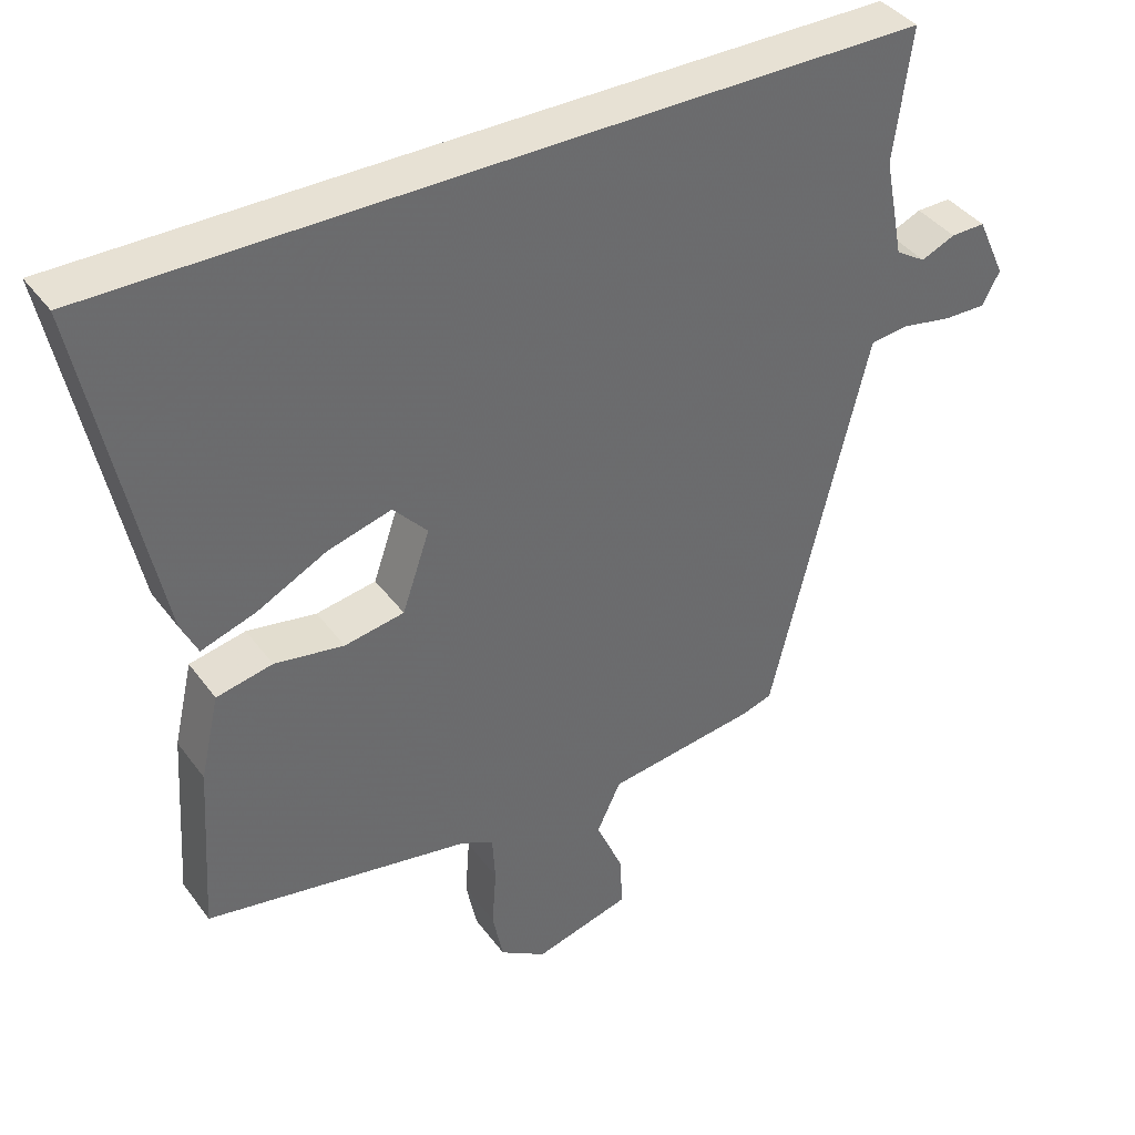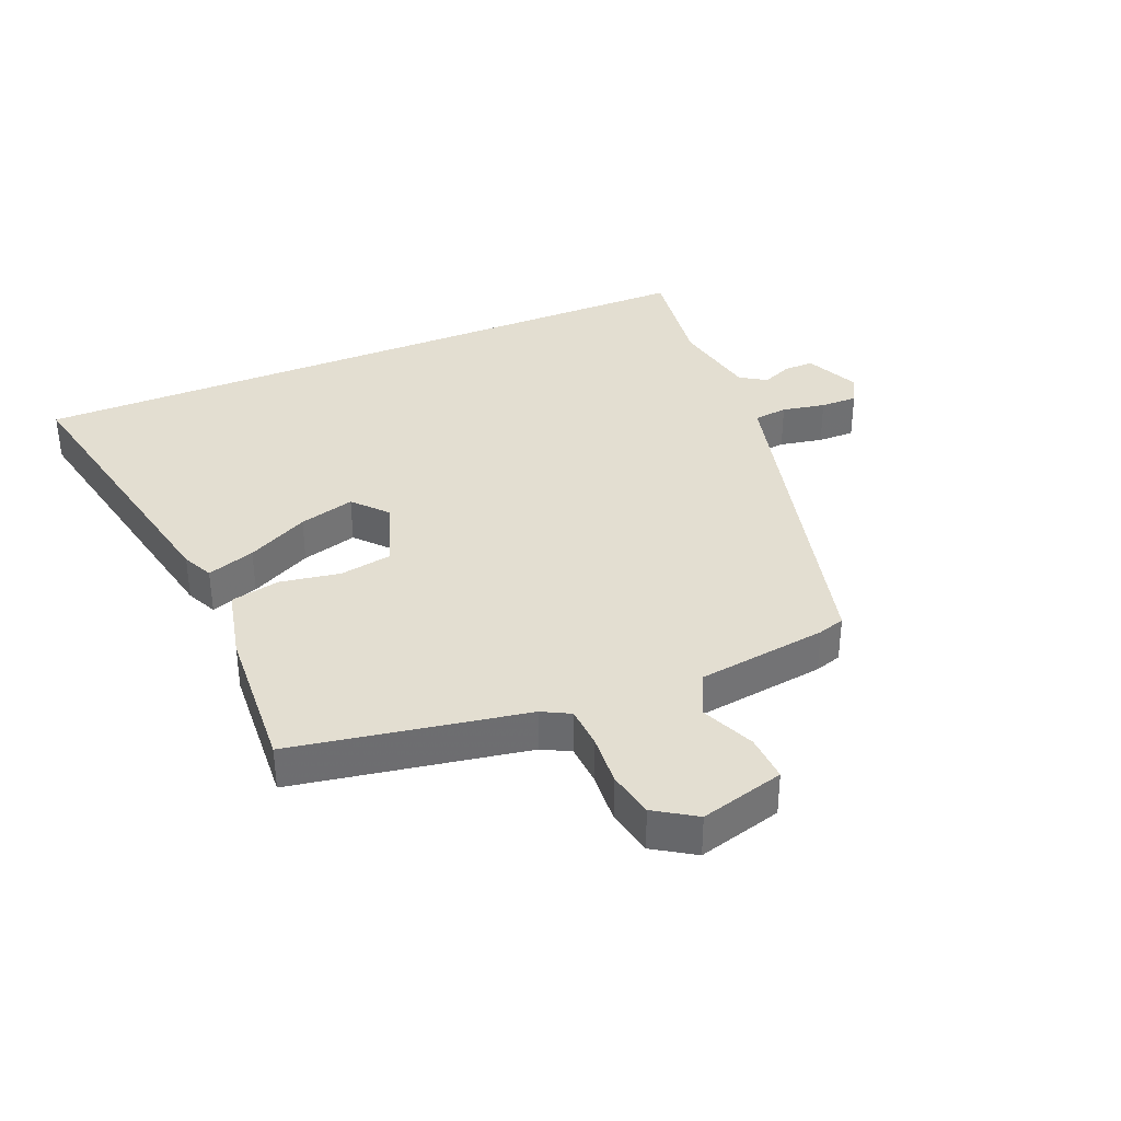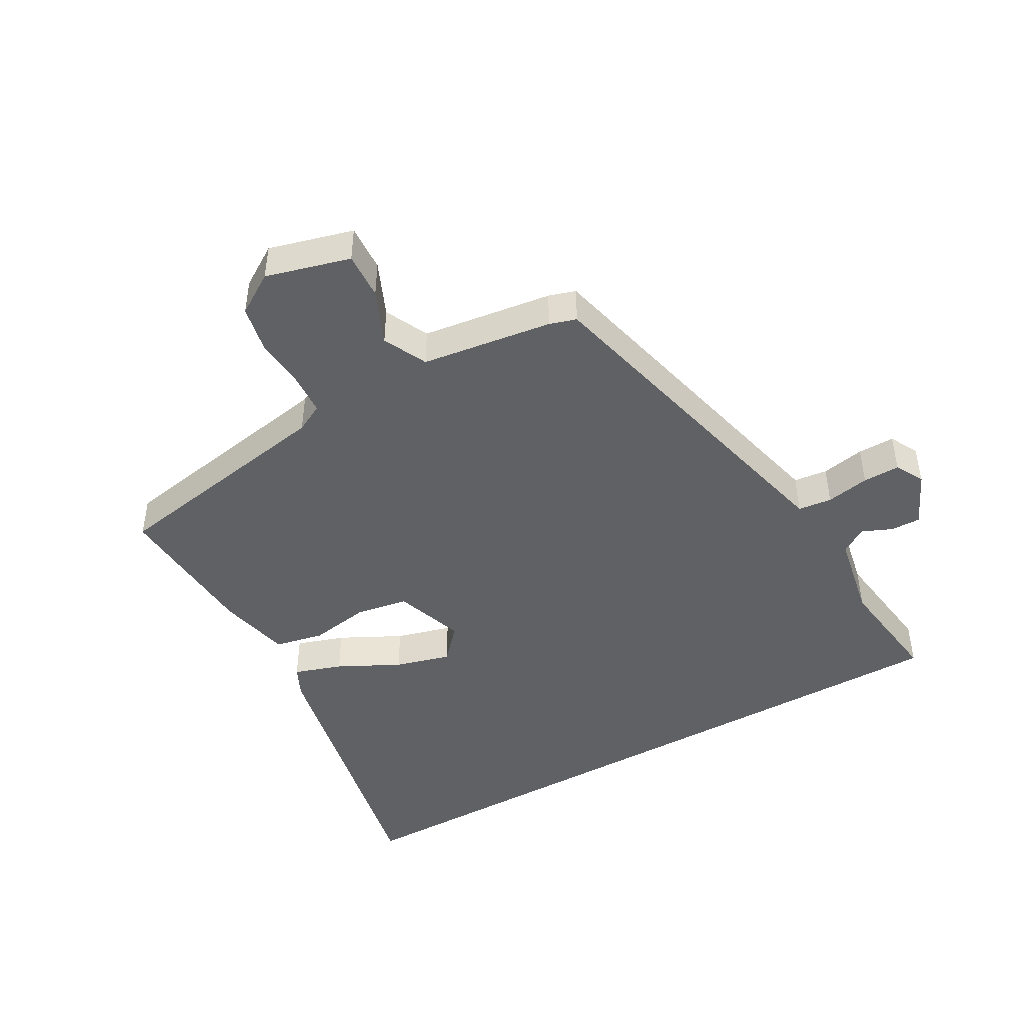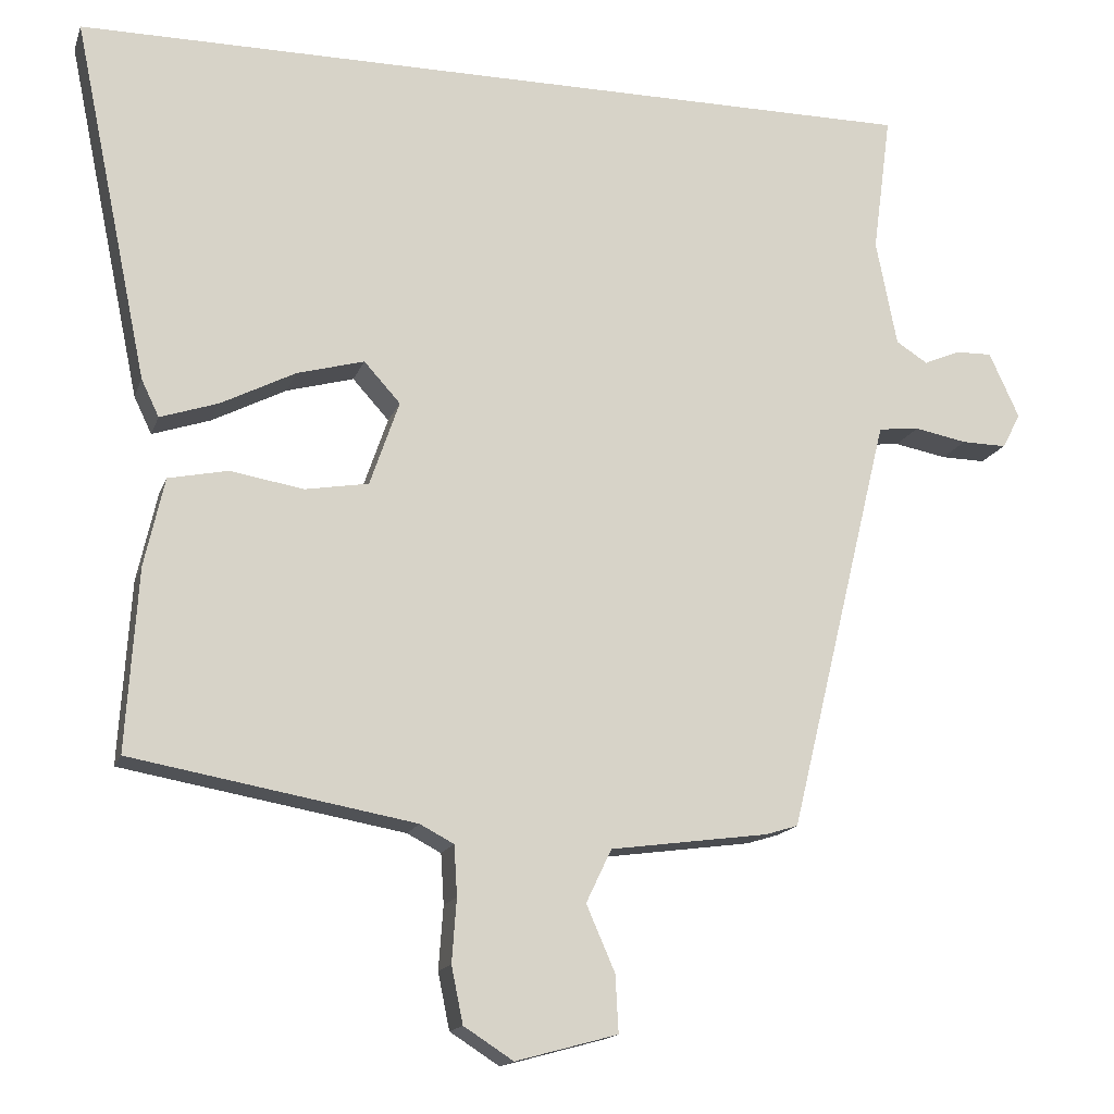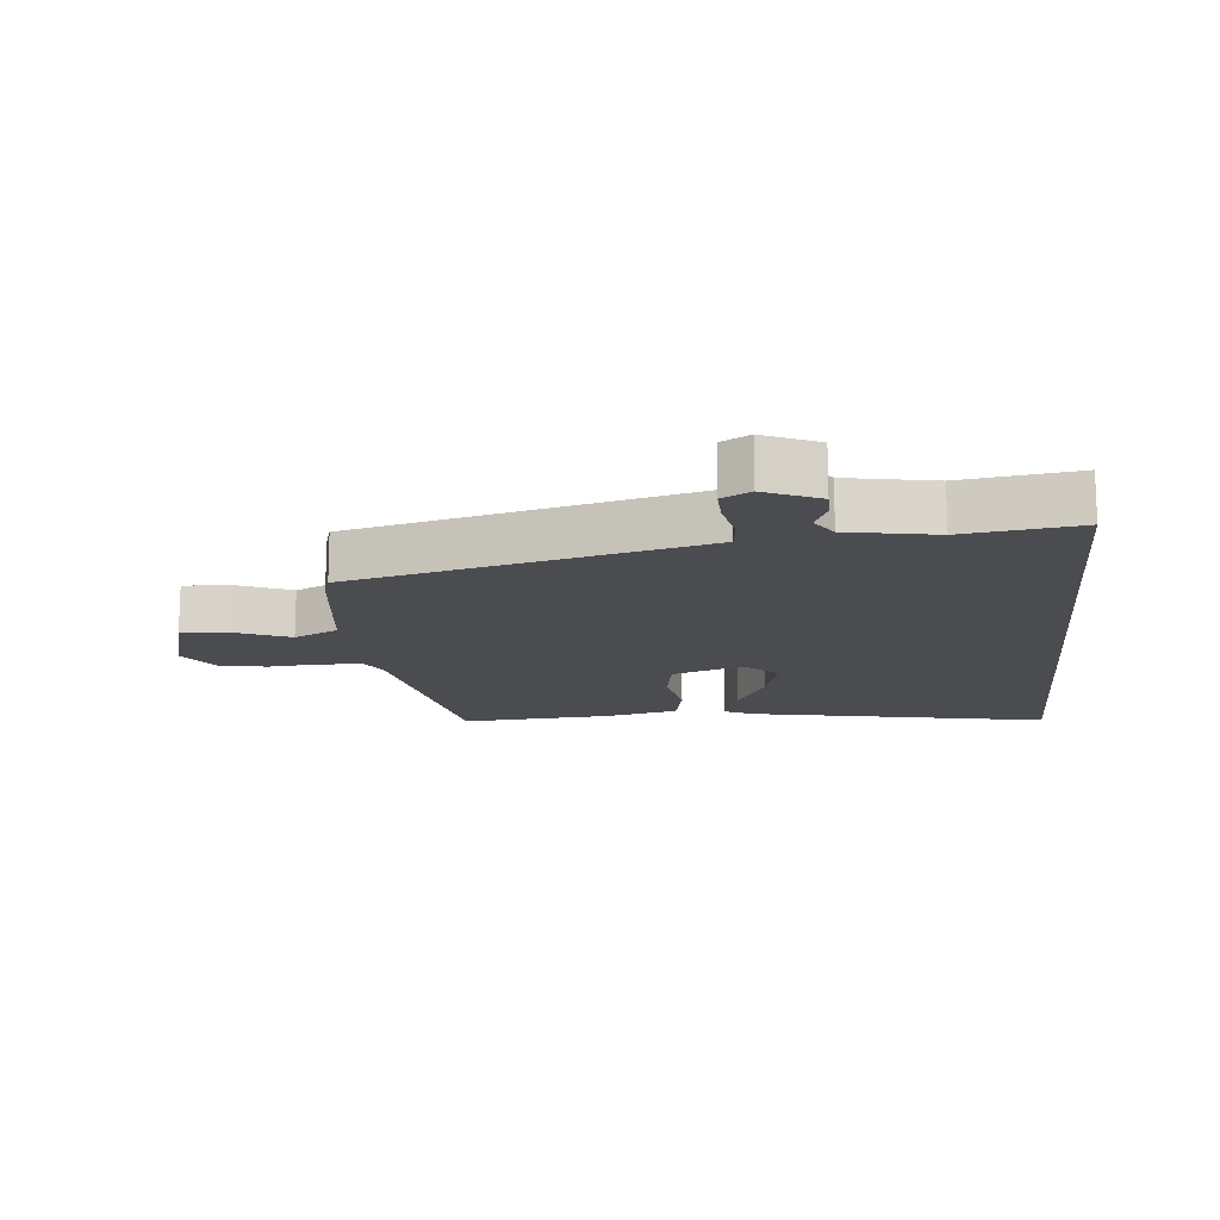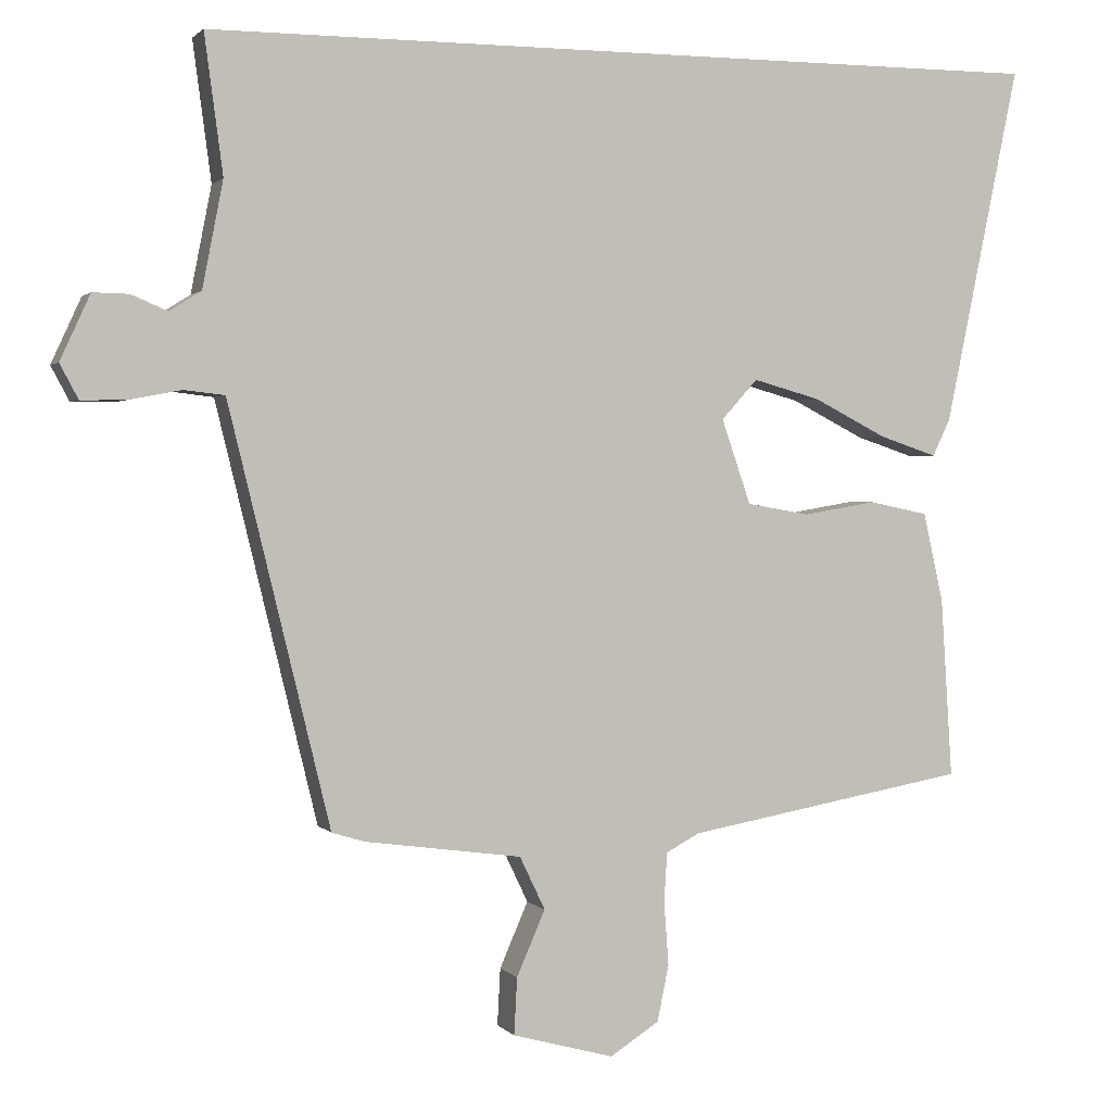
<metadata>
{"format":"obj","ext":"obj","renderer":"f3d","projection":"perspective","resolution":1024,"background":"white","views":[{"elev":39.5,"azim":147.5,"up":"+Z"},{"elev":36.3,"azim":157.4,"up":"+Y"},{"elev":-45.7,"azim":-150.5,"up":"+Y"},{"elev":-15.6,"azim":164.3,"up":"+Z"},{"elev":-15.0,"azim":-83.9,"up":"+Y"},{"elev":1.4,"azim":-19.0,"up":"+Z"}]}
</metadata>
<code>
v -0.351 0.07 -0.487
v -0.469 0.07 -0.002
v -0.483 0.07 0.055
v -0.536 0.07 0.061
v -0.604 0.07 0.048
v -0.662 0.07 0.047
v -0.686 0.07 0.092
v -0.647 0.07 0.177
v -0.6 0.07 0.176
v -0.553 0.07 0.156
v -0.512 0.07 0.182
v -0.485 0.07 0.32
v -0.509 0.07 0.5
v 0.599 0.07 0.5
v 0.502 0.07 0.033
v 0.479 0.07 -0.015
v 0.404 0.07 0.01
v 0.308 0.07 0.059
v 0.221 0.07 0.083
v 0.174 0.07 0.031
v 0.212 0.07 -0.079
v 0.294 0.07 -0.093
v 0.389 0.07 -0.077
v 0.466 0.07 -0.093
v 0.492 0.07 -0.208
v 0.507 0.07 -0.443
v 0.141 0.07 -0.508
v 0.097 0.07 -0.531
v 0.093 0.07 -0.596
v 0.099 0.07 -0.678
v 0.084 0.07 -0.751
v 0.02 0.07 -0.792
v -0.112 0.07 -0.756
v -0.108 0.07 -0.682
v -0.071 0.07 -0.597
v -0.104 0.07 -0.528
v -0.309 0.07 -0.5
v -0.351 0 -0.487
v -0.469 0 -0.002
v -0.483 0 0.055
v -0.536 0 0.061
v -0.604 0 0.048
v -0.662 0 0.047
v -0.686 0 0.092
v -0.647 0 0.177
v -0.6 0 0.176
v -0.553 0 0.156
v -0.512 0 0.182
v -0.485 0 0.32
v -0.509 0 0.5
v 0.599 0 0.5
v 0.502 0 0.033
v 0.479 0 -0.015
v 0.404 0 0.01
v 0.308 0 0.059
v 0.221 0 0.083
v 0.174 0 0.031
v 0.212 0 -0.079
v 0.294 0 -0.093
v 0.389 0 -0.077
v 0.466 0 -0.093
v 0.492 0 -0.208
v 0.507 0 -0.443
v 0.141 0 -0.508
v 0.097 0 -0.531
v 0.093 0 -0.596
v 0.099 0 -0.678
v 0.084 0 -0.751
v 0.02 0 -0.792
v -0.112 0 -0.756
v -0.108 0 -0.682
v -0.071 0 -0.597
v -0.104 0 -0.528
v -0.309 0 -0.5
f 36 37 1 2
f 33 34 35
f 32 33 35
f 31 32 35
f 30 31 35
f 29 30 35
f 28 29 35 36
f 36 2 3
f 28 36 3
f 27 28 3
f 25 26 27
f 24 25 27
f 23 24 27
f 22 23 27
f 21 22 27
f 20 21 27 3
f 16 17 18
f 15 16 18
f 14 15 18
f 13 14 18
f 12 13 18 19
f 19 20 3
f 12 19 3
f 11 12 3
f 8 9 10
f 7 8 10
f 6 7 10
f 5 6 10
f 4 5 10
f 3 4 10 11
f 39 38 74 73
f 72 71 70
f 72 70 69
f 72 69 68
f 72 68 67
f 72 67 66
f 73 72 66 65
f 40 39 73
f 40 73 65
f 40 65 64
f 64 63 62
f 64 62 61
f 64 61 60
f 64 60 59
f 64 59 58
f 40 64 58 57
f 55 54 53
f 55 53 52
f 55 52 51
f 55 51 50
f 56 55 50 49
f 40 57 56
f 40 56 49
f 40 49 48
f 47 46 45
f 47 45 44
f 47 44 43
f 47 43 42
f 47 42 41
f 48 47 41 40
f 1 38 39 2
f 2 39 40 3
f 3 40 41 4
f 4 41 42 5
f 5 42 43 6
f 6 43 44 7
f 7 44 45 8
f 8 45 46 9
f 9 46 47 10
f 10 47 48 11
f 11 48 49 12
f 12 49 50 13
f 13 50 51 14
f 14 51 52 15
f 15 52 53 16
f 16 53 54 17
f 17 54 55 18
f 18 55 56 19
f 19 56 57 20
f 20 57 58 21
f 21 58 59 22
f 22 59 60 23
f 23 60 61 24
f 24 61 62 25
f 25 62 63 26
f 26 63 64 27
f 27 64 65 28
f 28 65 66 29
f 29 66 67 30
f 30 67 68 31
f 31 68 69 32
f 32 69 70 33
f 33 70 71 34
f 34 71 72 35
f 35 72 73 36
f 36 73 74 37
f 37 74 38 1

</code>
